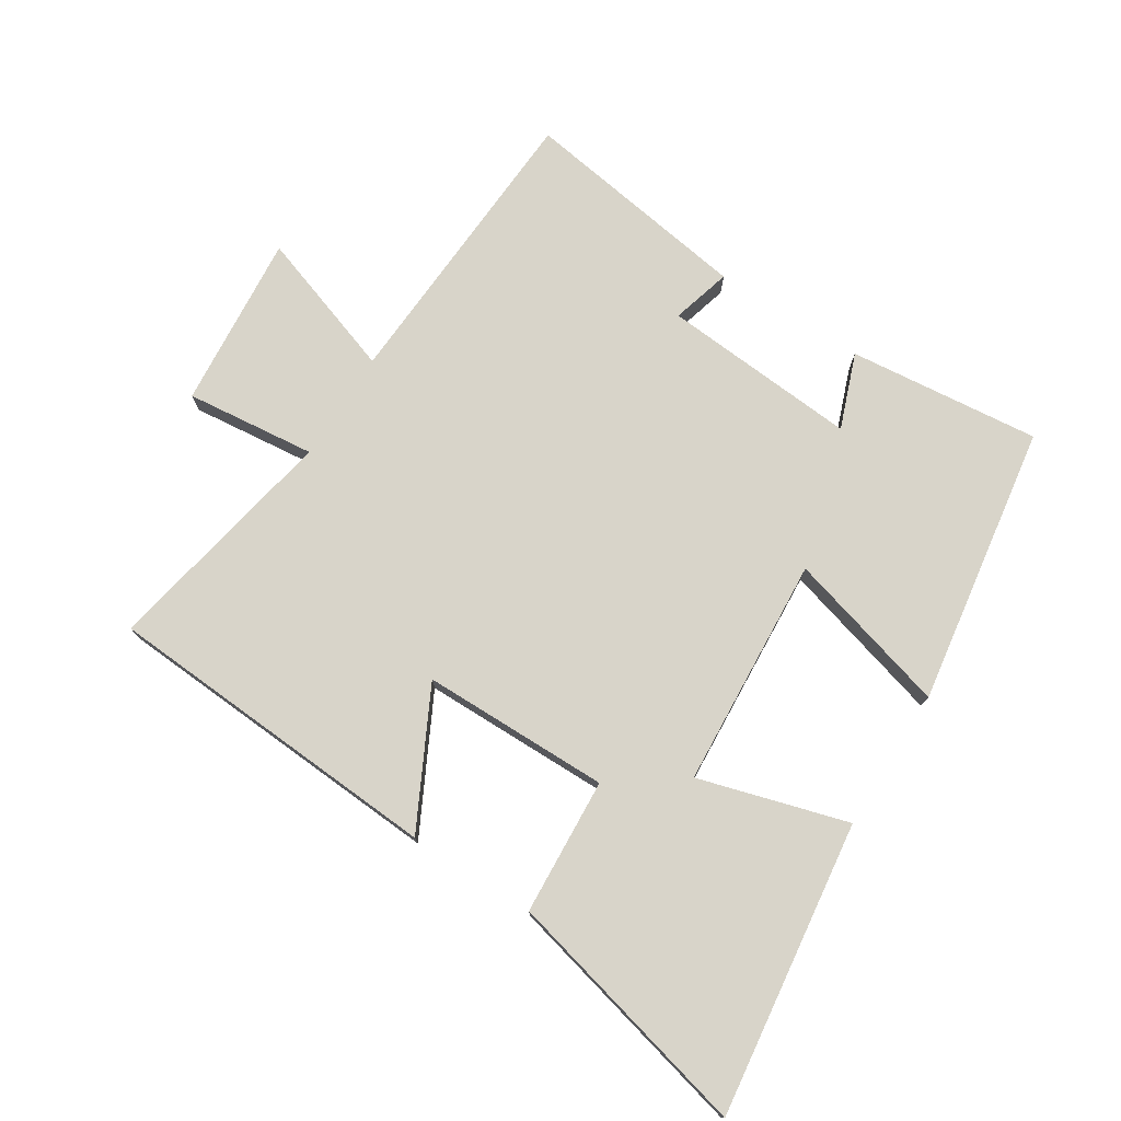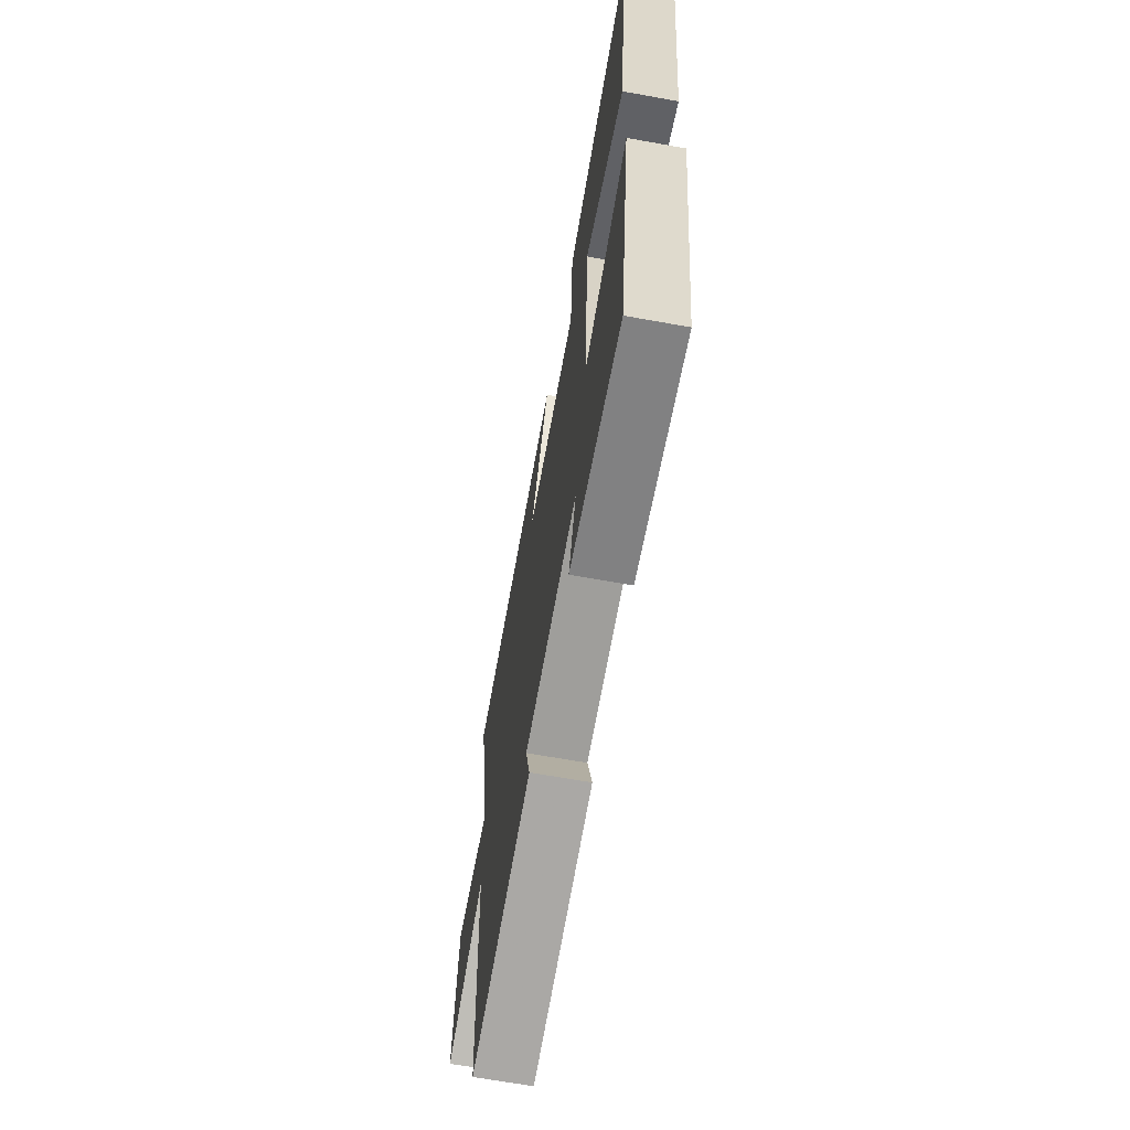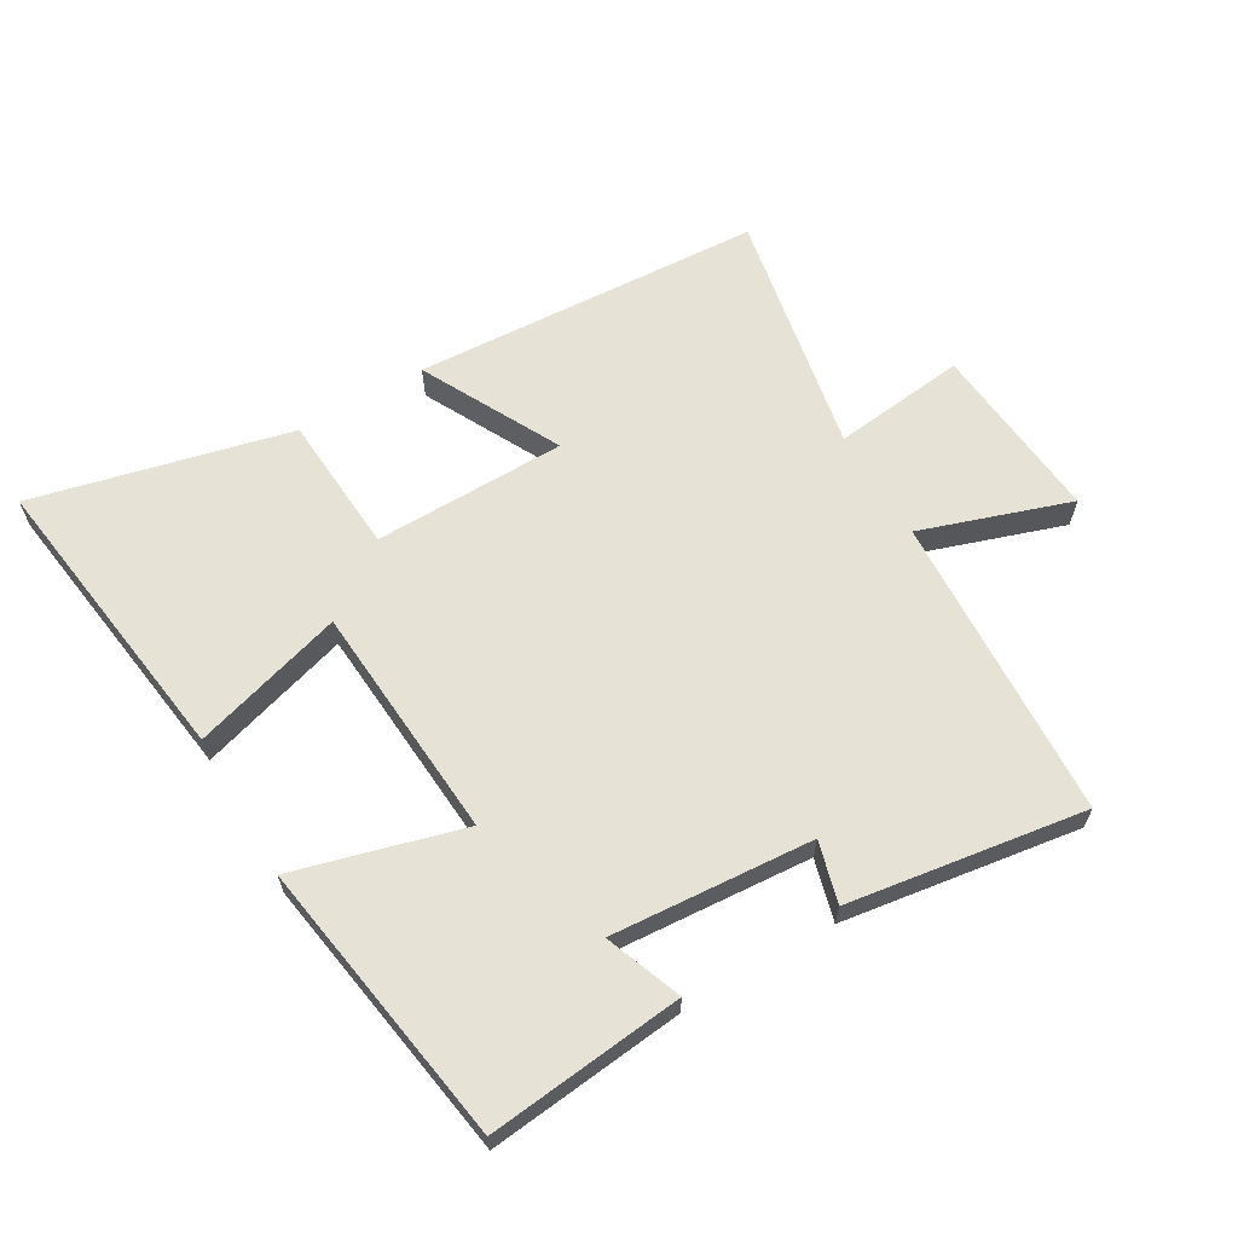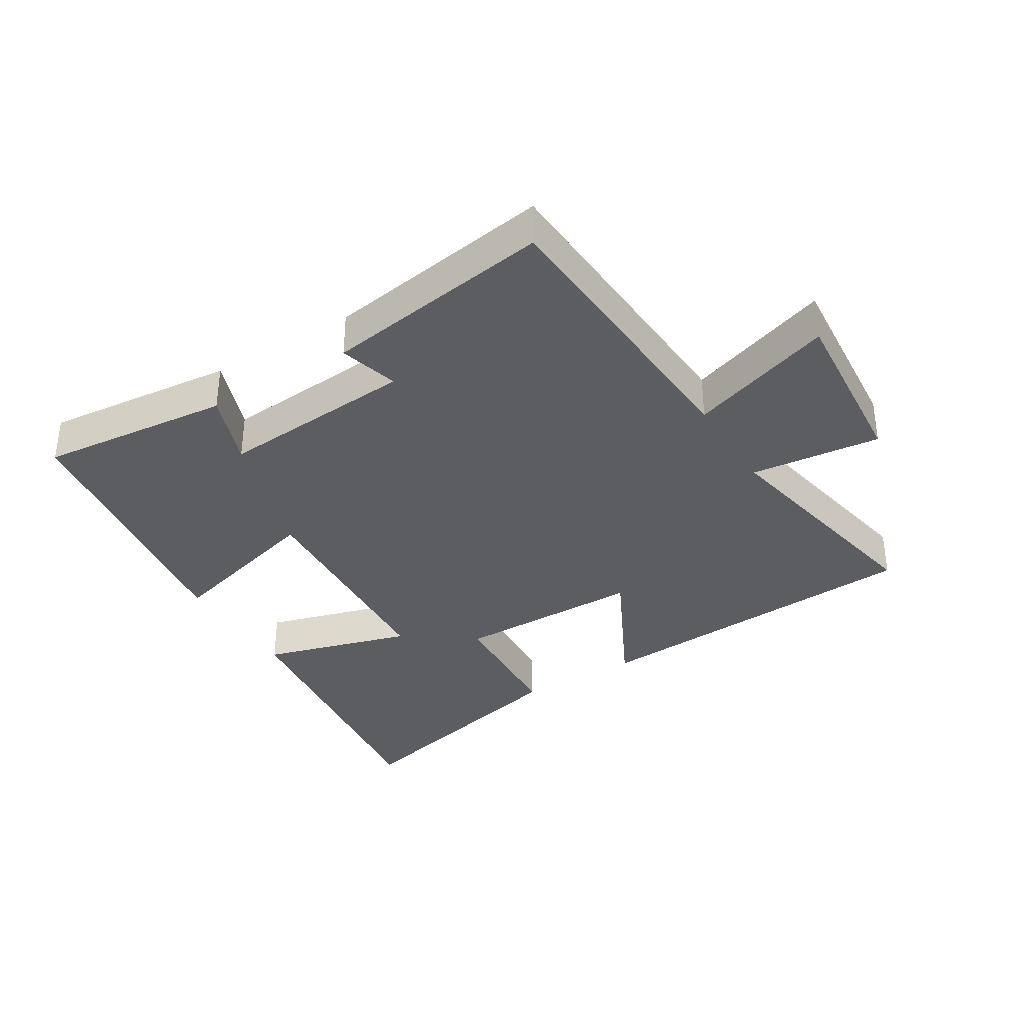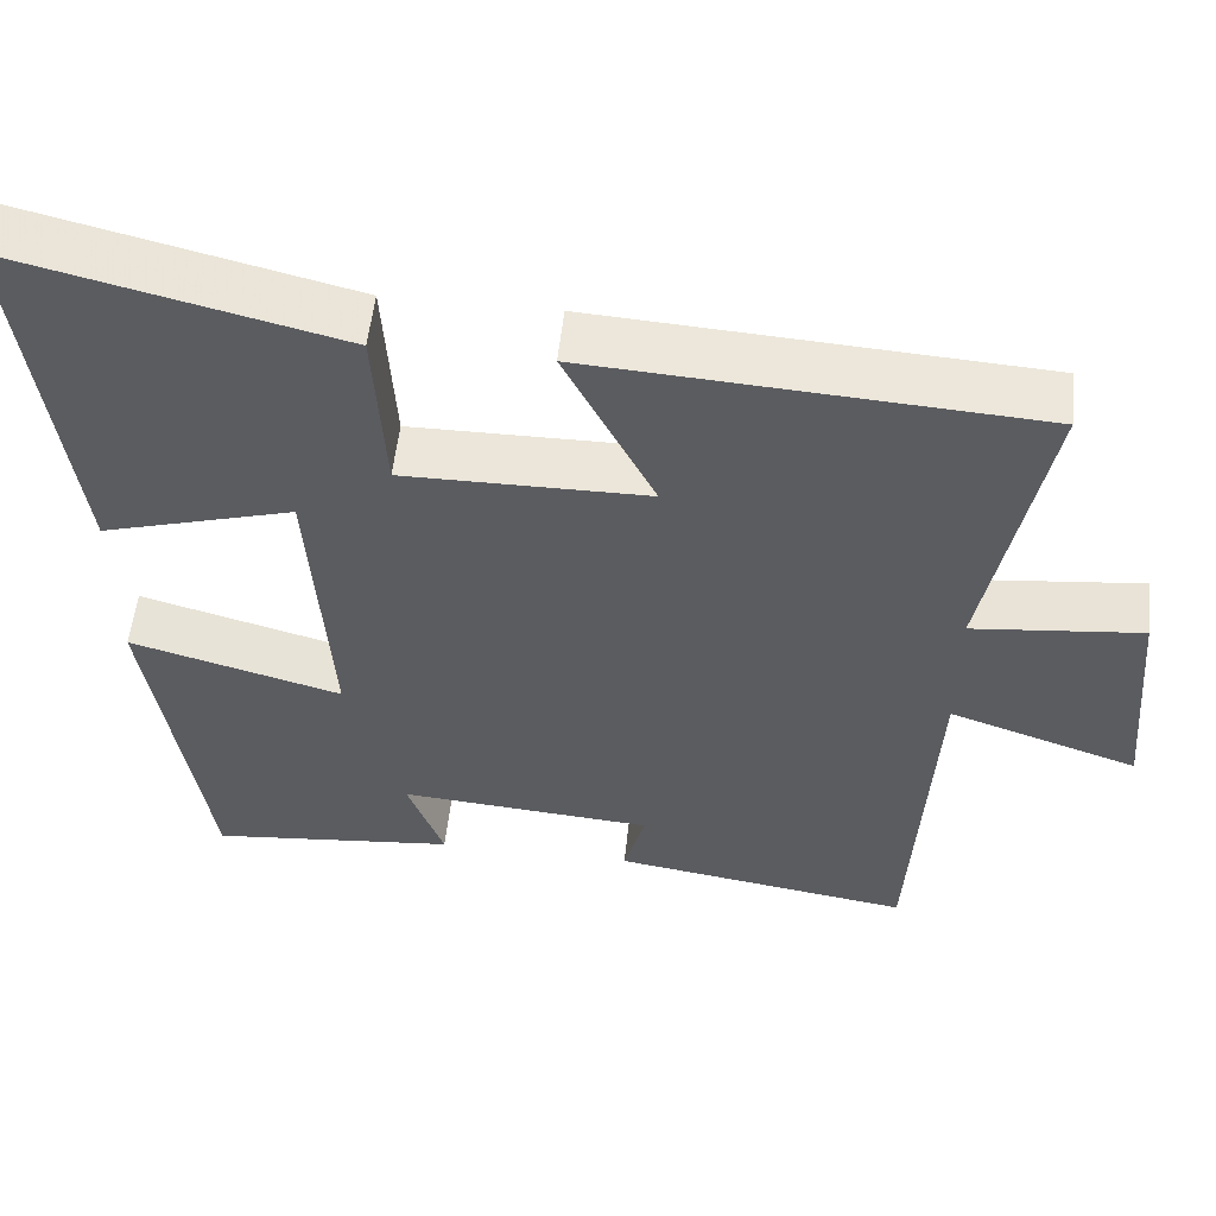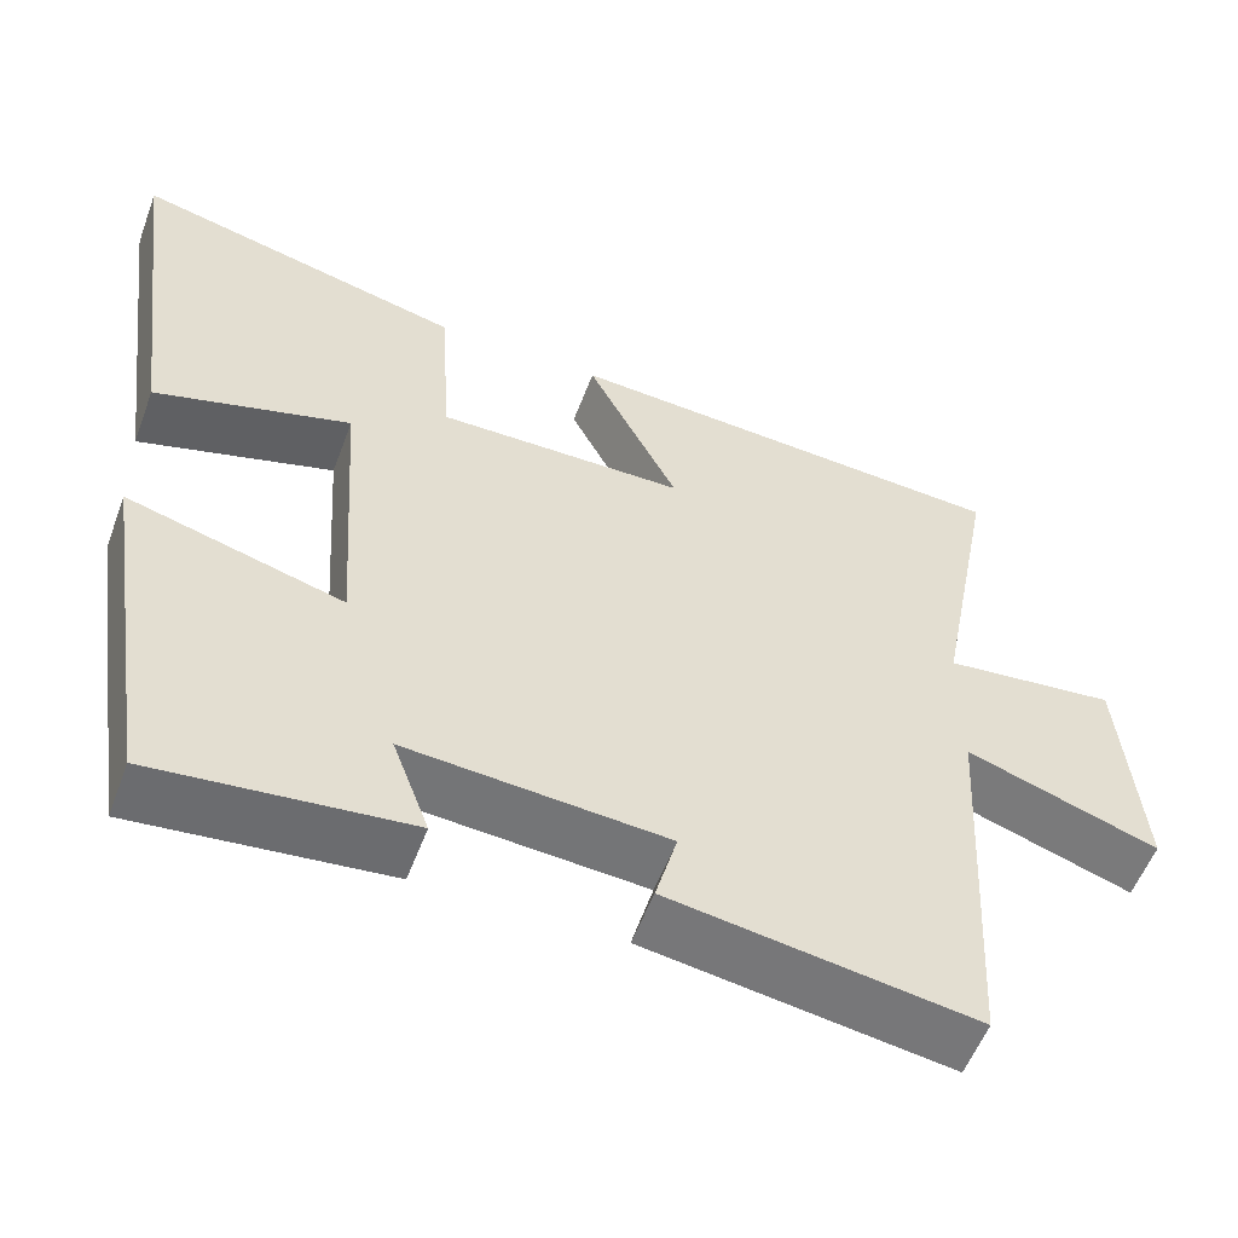
<metadata>
{"format":"obj","ext":"obj","renderer":"f3d","projection":"perspective","resolution":1024,"background":"white","views":[{"elev":75.7,"azim":32.4,"up":"+Y"},{"elev":-66.3,"azim":79.7,"up":"+Z"},{"elev":63.5,"azim":149.4,"up":"+Y"},{"elev":-35.5,"azim":-148.4,"up":"+Y"},{"elev":54.3,"azim":-173.9,"up":"+Z"},{"elev":-55.4,"azim":159.6,"up":"+Z"}]}
</metadata>
<code>
v 0.56 0.07 0.597
v 0.5 0.07 0.135
v 0.266 0.07 0.203
v 0.242 0.07 -0.161
v 0.5 0.07 -0.089
v 0.432 0.07 -0.531
v 0.13 0.07 -0.5
v 0.174 0.07 -0.382
v -0.136 0.07 -0.406
v -0.11 0.07 -0.5
v -0.474 0.07 -0.556
v -0.5 0.07 -0.086
v -0.729 0.07 -0.164
v -0.705 0.07 0.112
v -0.5 0.07 0.09
v -0.572 0.07 0.466
v -0.035 0.07 0.5
v -0.144 0.07 0.287
v 0.152 0.07 0.285
v 0.165 0.07 0.5
v 0.56 0 0.597
v 0.5 0 0.135
v 0.266 0 0.203
v 0.242 0 -0.161
v 0.5 0 -0.089
v 0.432 0 -0.531
v 0.13 0 -0.5
v 0.174 0 -0.382
v -0.136 0 -0.406
v -0.11 0 -0.5
v -0.474 0 -0.556
v -0.5 0 -0.086
v -0.729 0 -0.164
v -0.705 0 0.112
v -0.5 0 0.09
v -0.572 0 0.466
v -0.035 0 0.5
v -0.144 0 0.287
v 0.152 0 0.285
v 0.165 0 0.5
f 1 2 3
f 20 1 3
f 19 20 3
f 18 19 3 4
f 15 16 17 18
f 15 18 4
f 12 13 14 15
f 11 12 15
f 10 11 15
f 9 10 15
f 8 9 15 4
f 5 6 7 8
f 4 5 8
f 23 22 21
f 23 21 40
f 23 40 39
f 24 23 39 38
f 38 37 36 35
f 24 38 35
f 35 34 33 32
f 35 32 31
f 35 31 30
f 35 30 29
f 24 35 29 28
f 28 27 26 25
f 28 25 24
f 1 21 22 2
f 2 22 23 3
f 3 23 24 4
f 4 24 25 5
f 5 25 26 6
f 6 26 27 7
f 7 27 28 8
f 8 28 29 9
f 9 29 30 10
f 10 30 31 11
f 11 31 32 12
f 12 32 33 13
f 13 33 34 14
f 14 34 35 15
f 15 35 36 16
f 16 36 37 17
f 17 37 38 18
f 18 38 39 19
f 19 39 40 20
f 20 40 21 1

</code>
